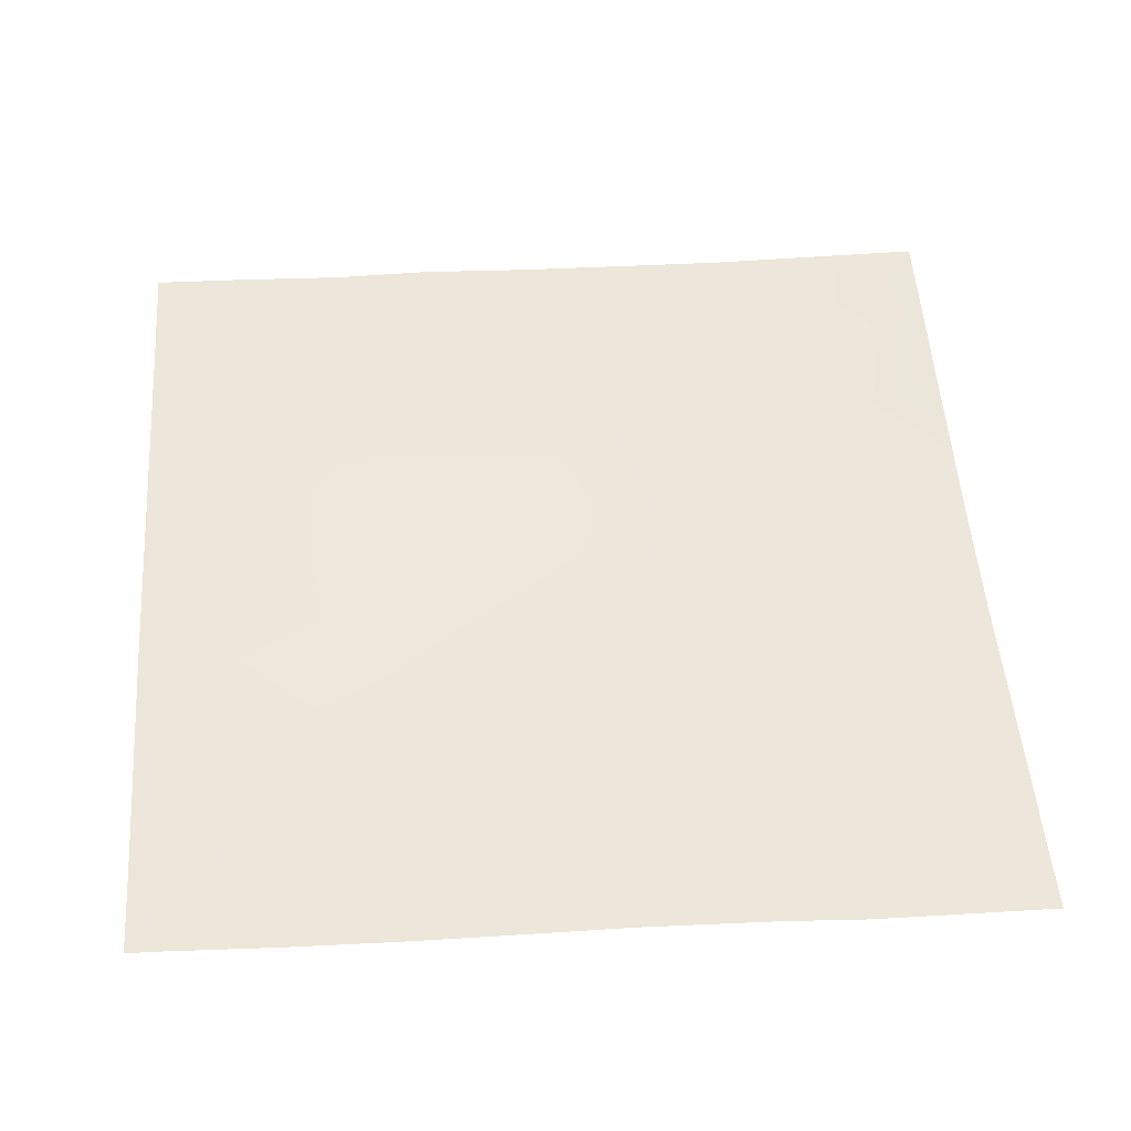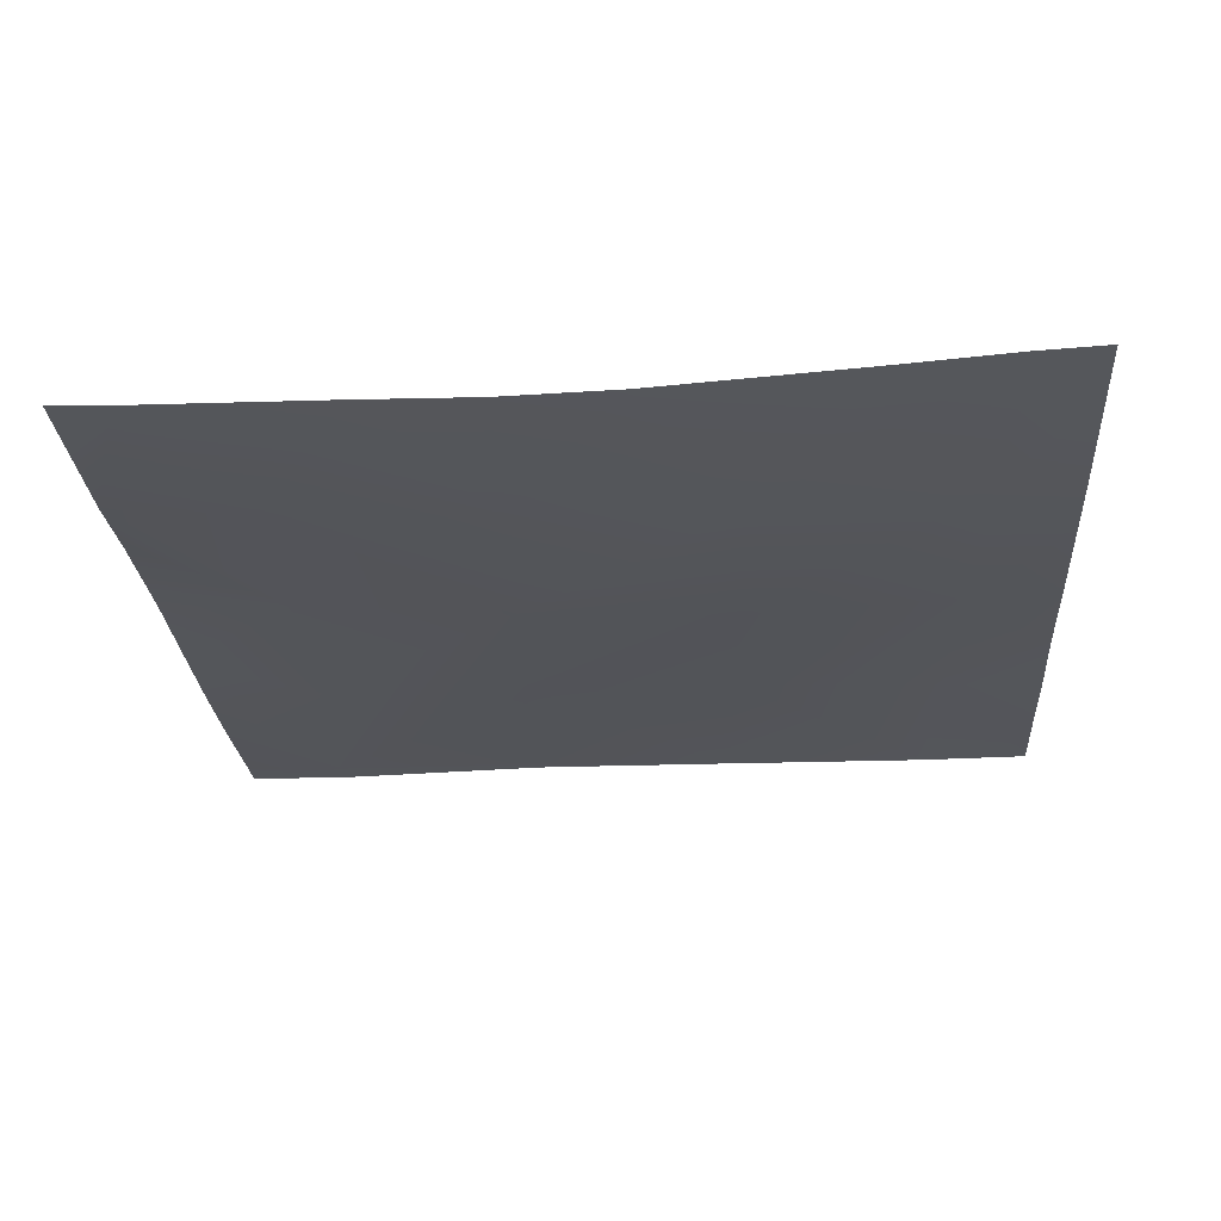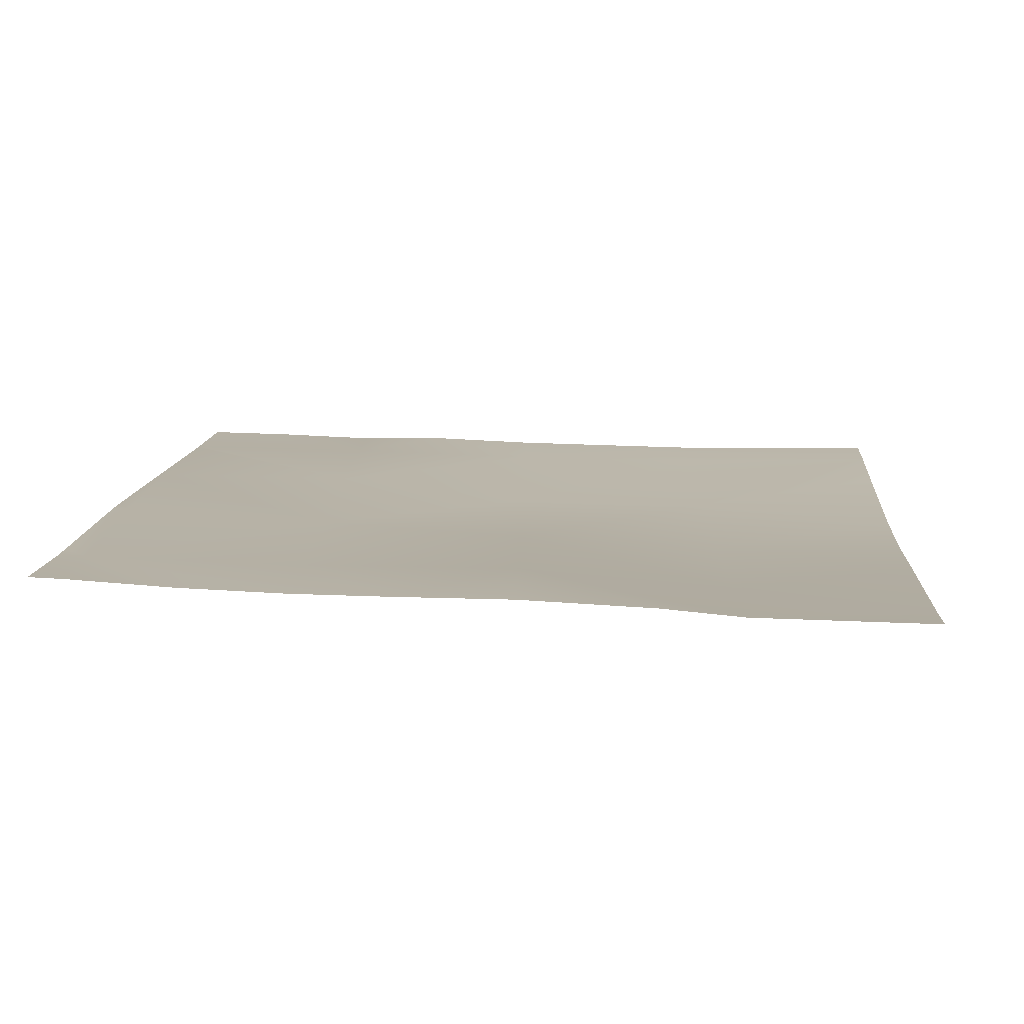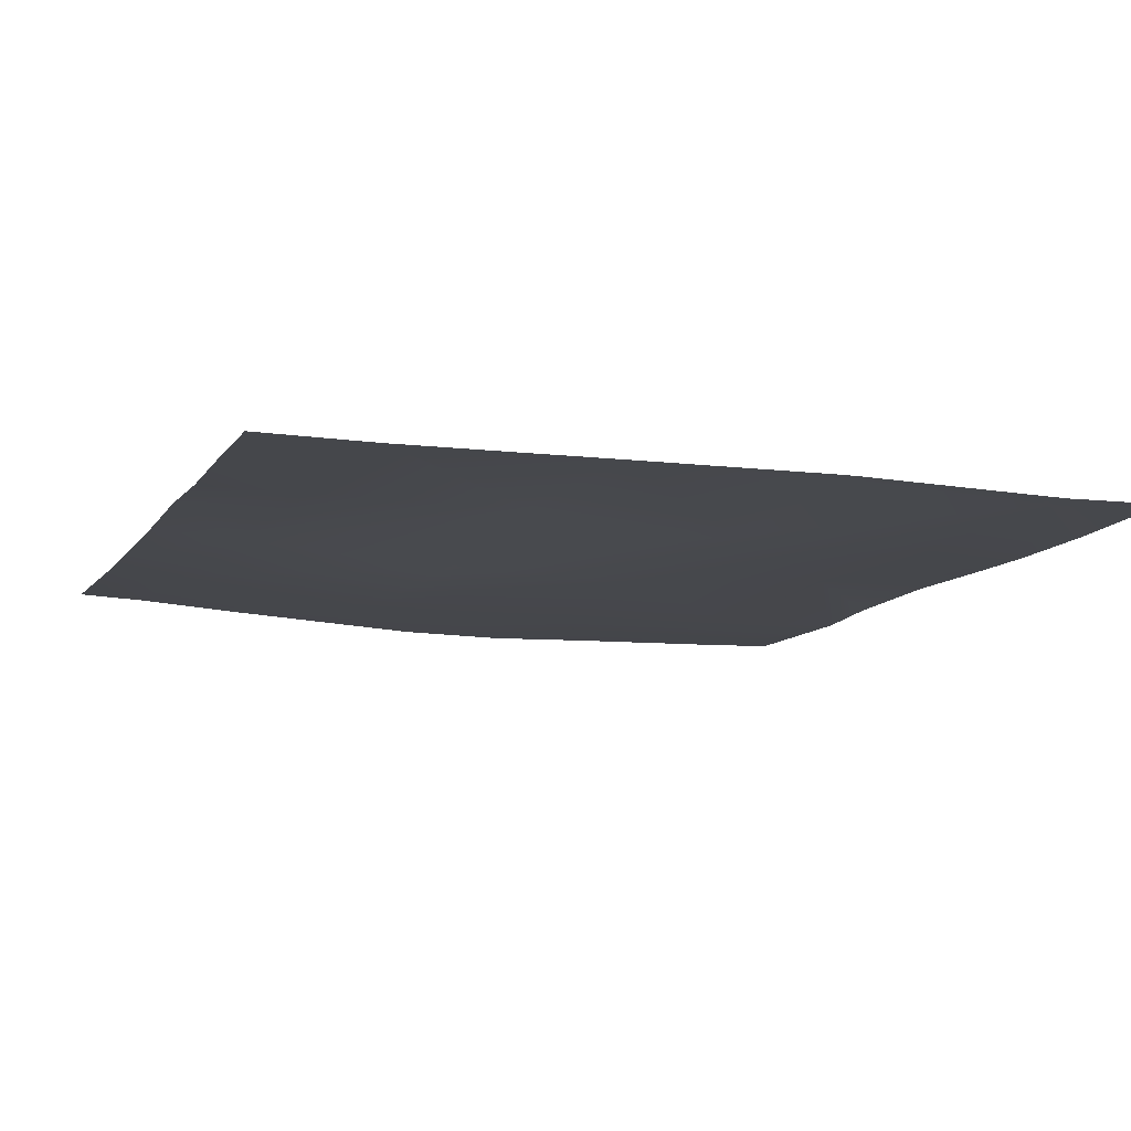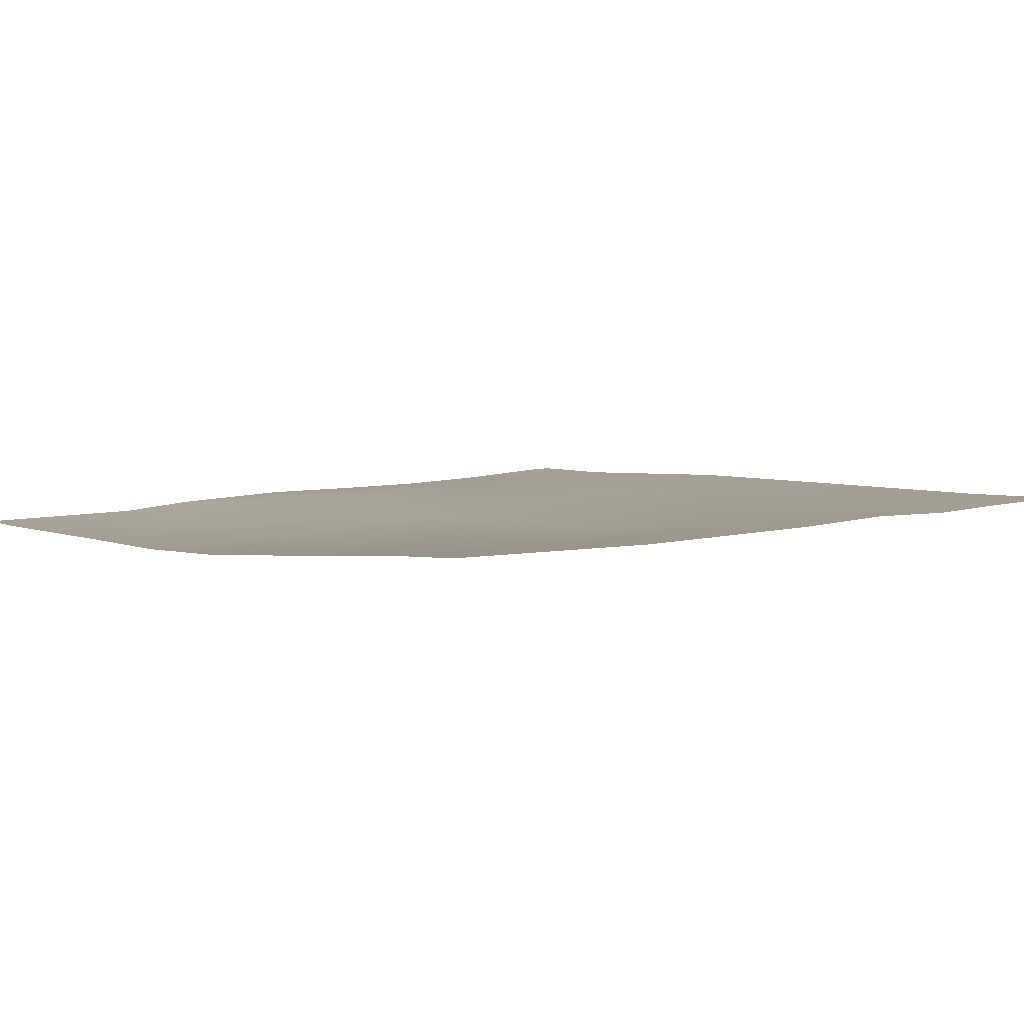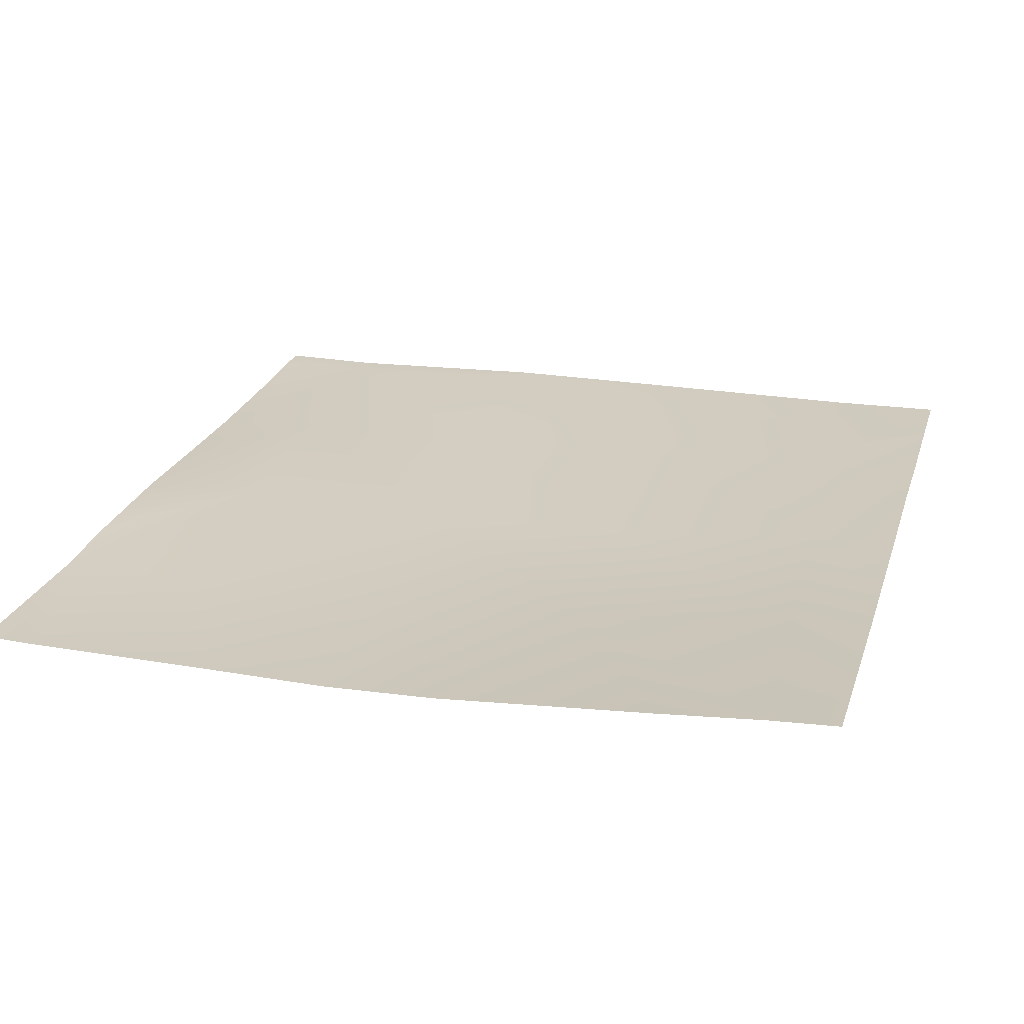
<metadata>
{"format":"obj","ext":"obj","renderer":"f3d","projection":"perspective","resolution":1024,"background":"white","views":[{"elev":51.0,"azim":-94.3,"up":"+Y"},{"elev":-26.4,"azim":3.8,"up":"+Y"},{"elev":11.2,"azim":-86.0,"up":"+Y"},{"elev":-9.1,"azim":159.7,"up":"+Y"},{"elev":4.4,"azim":49.7,"up":"+Y"},{"elev":22.1,"azim":15.8,"up":"+Y"}]}
</metadata>
<code>
v 512 -12.4 917.3
v 527.4 -11.52 900.2
v 512 -11.38 901
v 527.1 -11.37 896
v 512 -11.3 898.8
v 512 -11.19 896
v 559.2 -10.5 896
v 559.3 -10.58 898.5
v 531.1 -11.28 896
v 561.5 -10.48 896
v 591.2 -10.69 896.8
v 591.1 -10.65 896
v 561 -12.83 930.4
v 529 -12.7 932.1
v 562.6 -14.97 962.3
v 622.3 -10.89 896
v 592.9 -11.32 928.7
v 606.7 -10.78 896
v 623.1 -10.89 896
v 624.8 -11.56 927
v 594.5 -15.13 960.7
v 512 -12.99 933
v 640 -10.71 896
v 640 -11.02 910.1
v 640 -11.64 926.2
v 640 -11.44 940.7
v 626.5 -12.78 959
v 512 -13.18 947.2
v 530.7 -13.1 964
v 512 -15.3 997
v 520.2 -16.07 1024
v 532.4 -16 995.9
v 512 -15.59 1013
v 512 -15.78 1024
v 512 -14.22 984.8
v 512 -13.3 965
v 564.3 -16.59 994.3
v 596.2 -15.79 992.6
v 628.1 -13.37 990.9
v 548.3 -16.4 1024
v 565.9 -16.72 1024
v 582.5 -16.31 1024
v 629.9 -13 1024
v 614.1 -14.21 1024
v 640 -12.8 990.2
v 640 -12.59 1014
v 640 -12.51 1024
v 640 -12.56 977.7
v 640 -12.15 958.2
f 1 2 3
f 4 3 2
f 4 5 3
f 5 4 6
f 7 2 8
f 7 9 2
f 4 2 9
f 10 11 12
f 10 8 11
f 7 8 10
f 8 2 13
f 13 14 15
f 2 14 13
f 16 11 17
f 16 18 11
f 12 11 18
f 19 17 20
f 19 16 17
f 17 11 13
f 11 8 13
f 17 13 21
f 22 2 1
f 22 14 2
f 23 20 24
f 23 19 20
f 25 24 20
f 25 20 26
f 20 17 27
f 14 28 29
f 14 22 28
f 30 31 32
f 30 33 31
f 33 34 31
f 35 29 36
f 30 29 35
f 30 32 29
f 29 32 15
f 15 32 37
f 13 15 21
f 17 21 27
f 15 38 21
f 15 14 29
f 21 39 27
f 40 37 32
f 40 41 37
f 37 42 38
f 37 41 42
f 43 38 44
f 43 39 38
f 38 39 21
f 45 39 46
f 46 43 47
f 46 39 43
f 44 38 42
f 15 37 38
f 48 27 39
f 48 49 27
f 26 27 49
f 26 20 27
f 45 48 39
f 28 36 29
f 40 32 31

</code>
